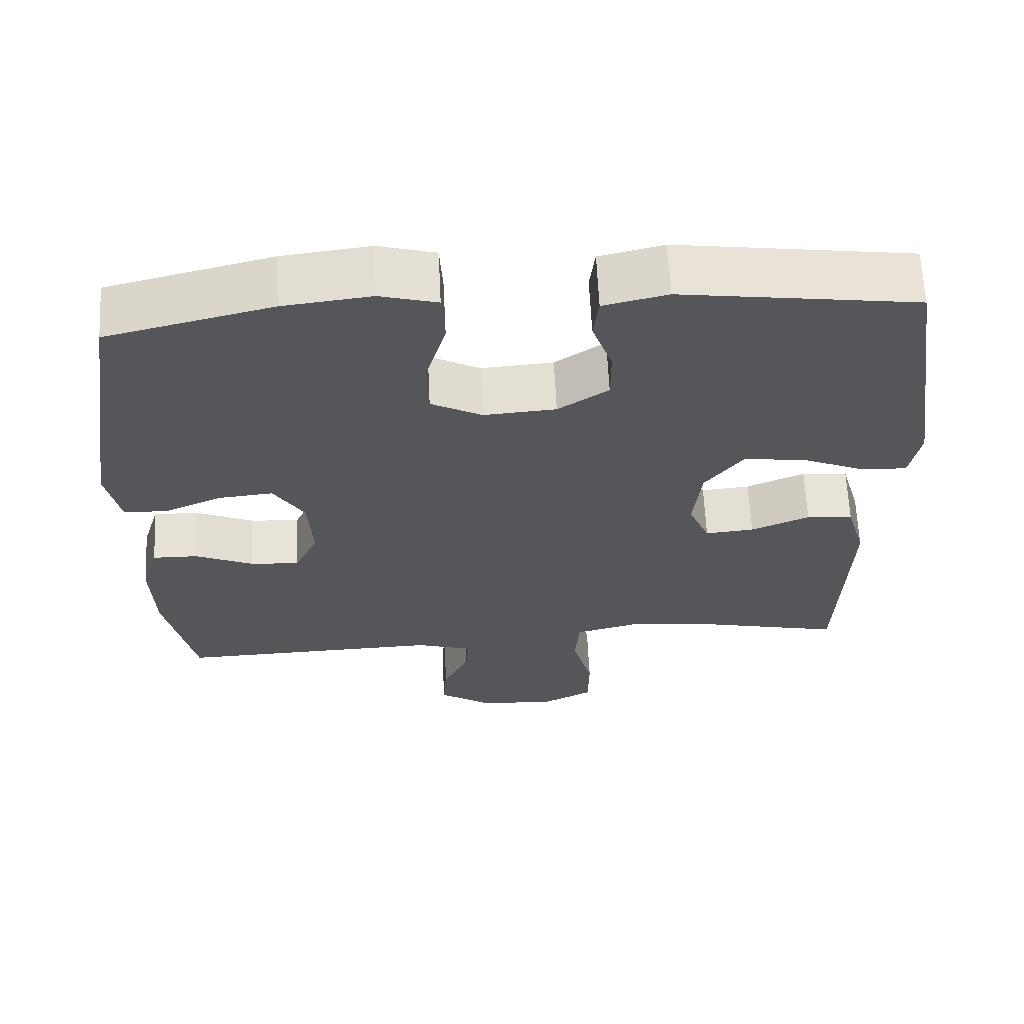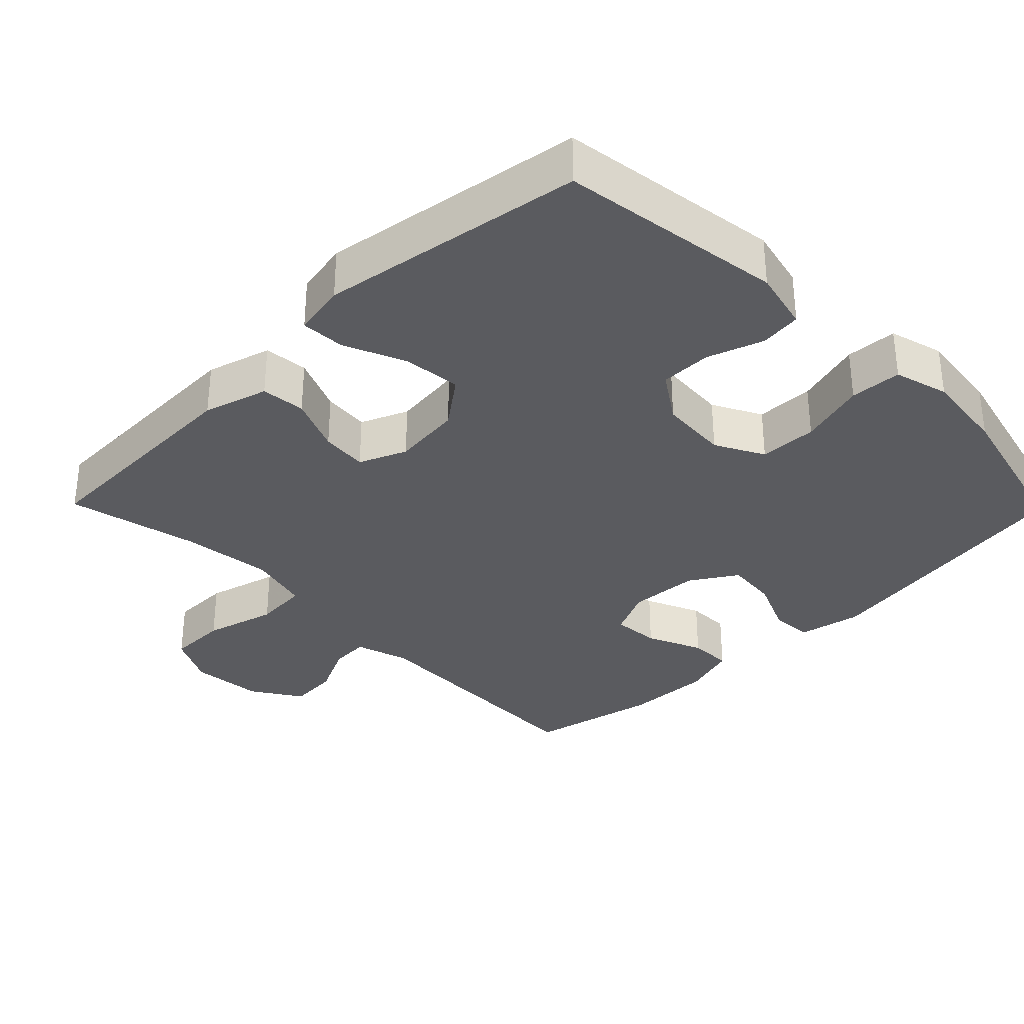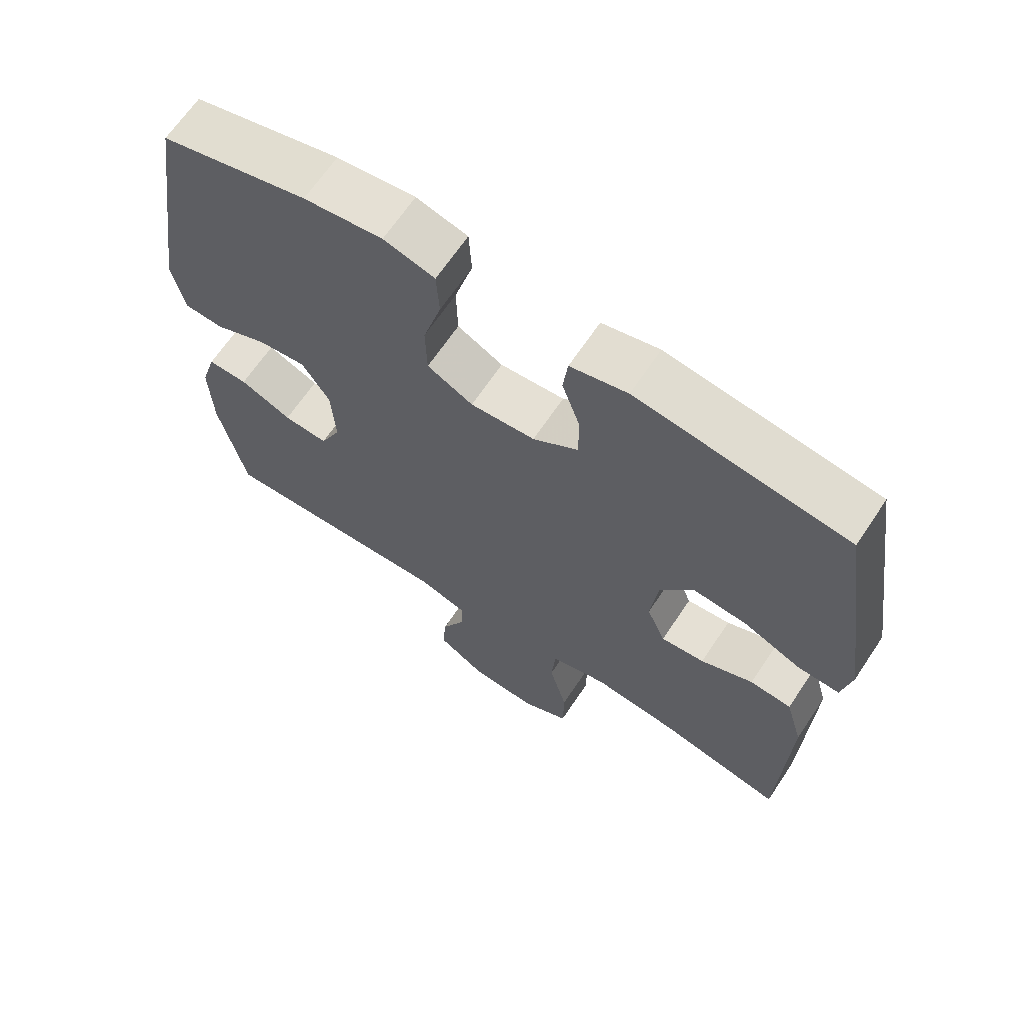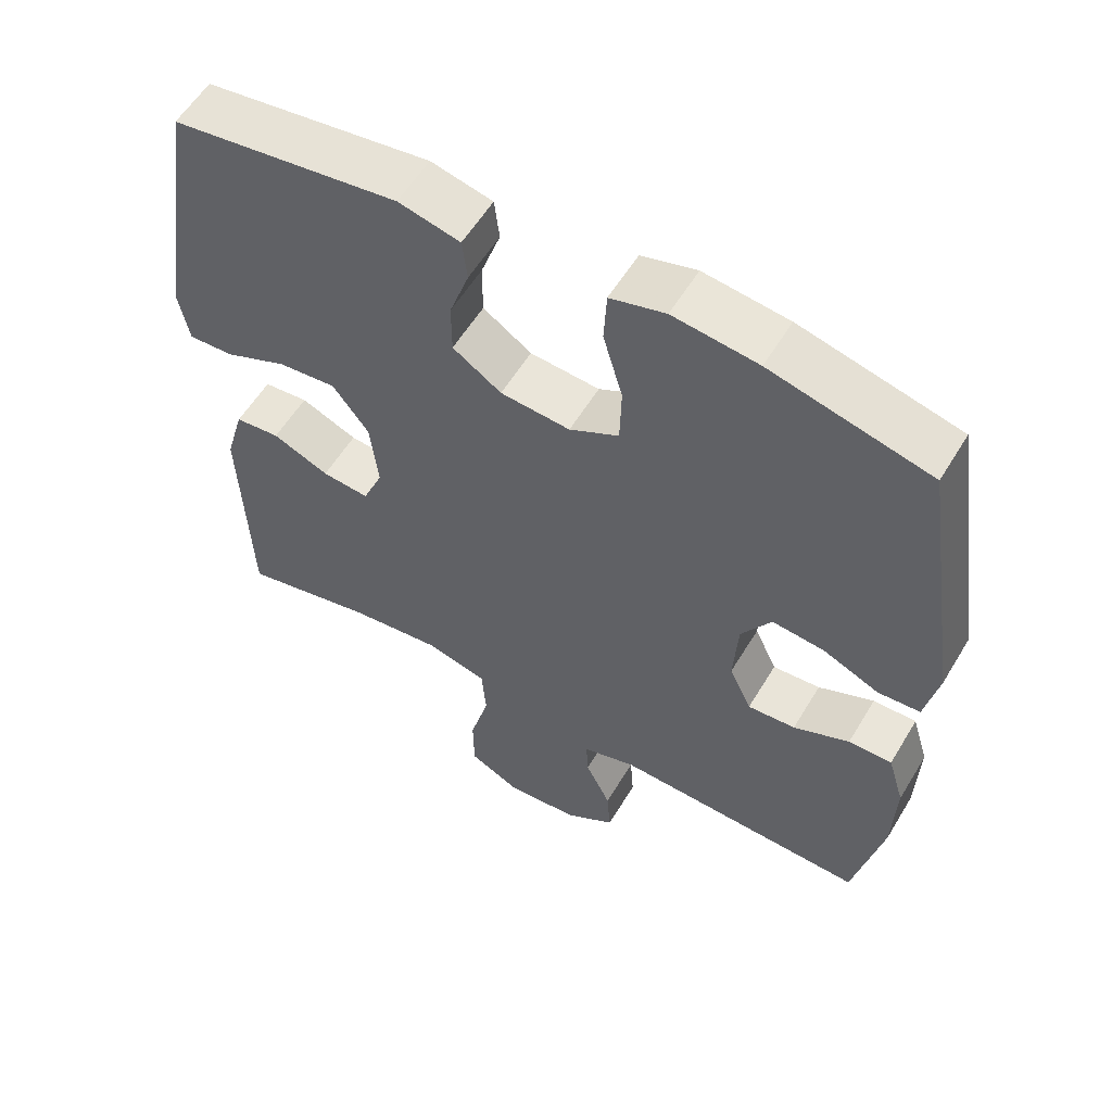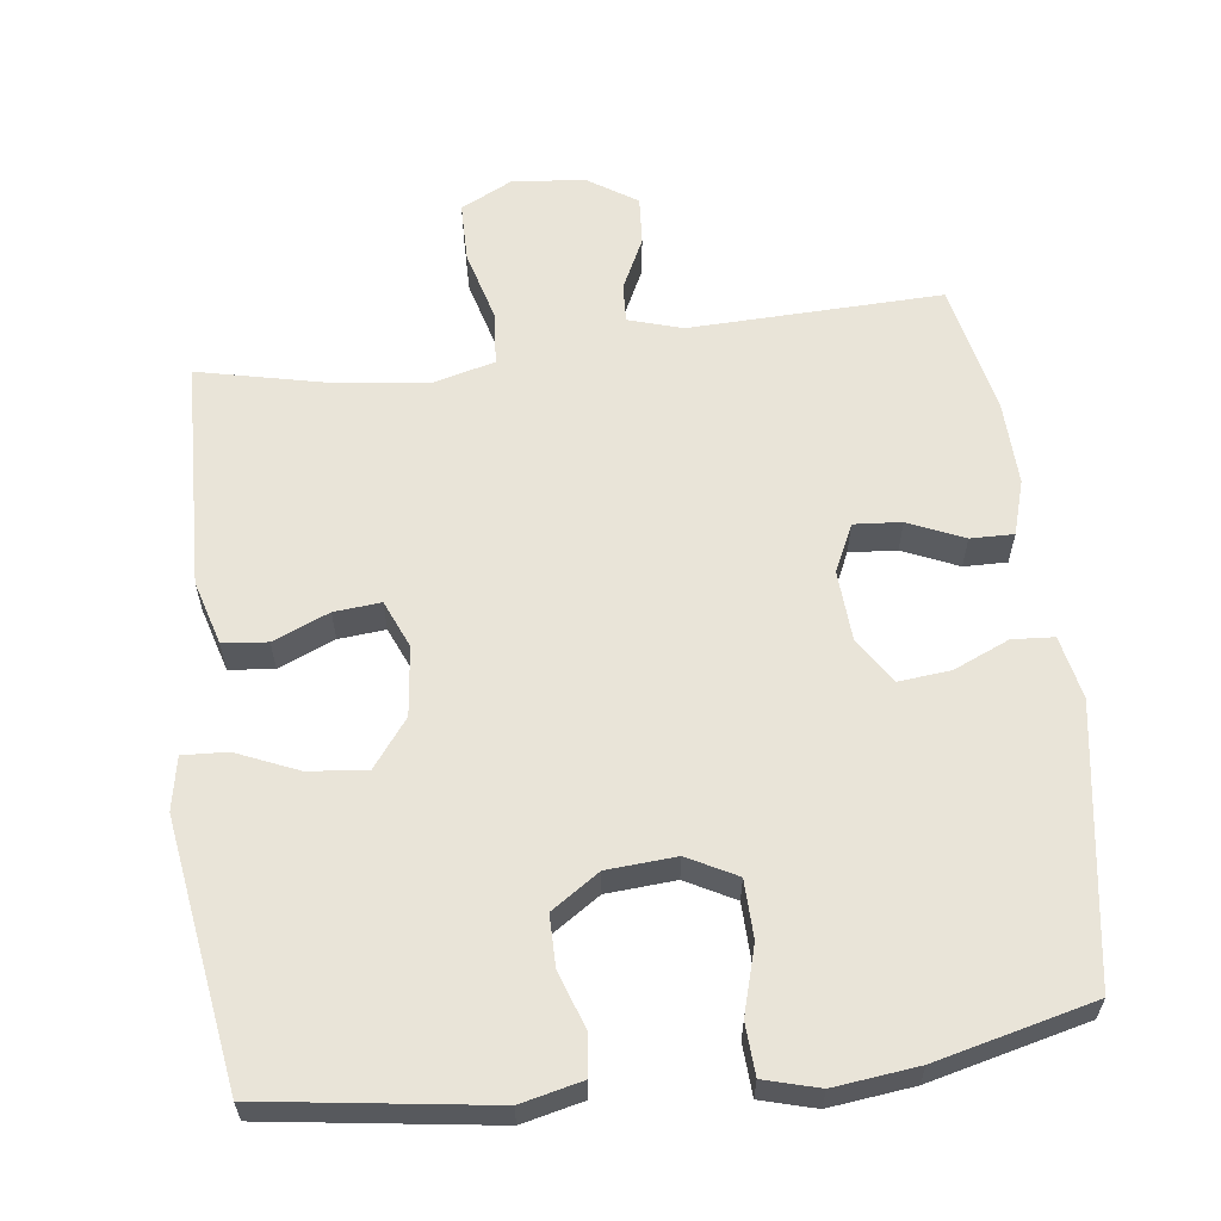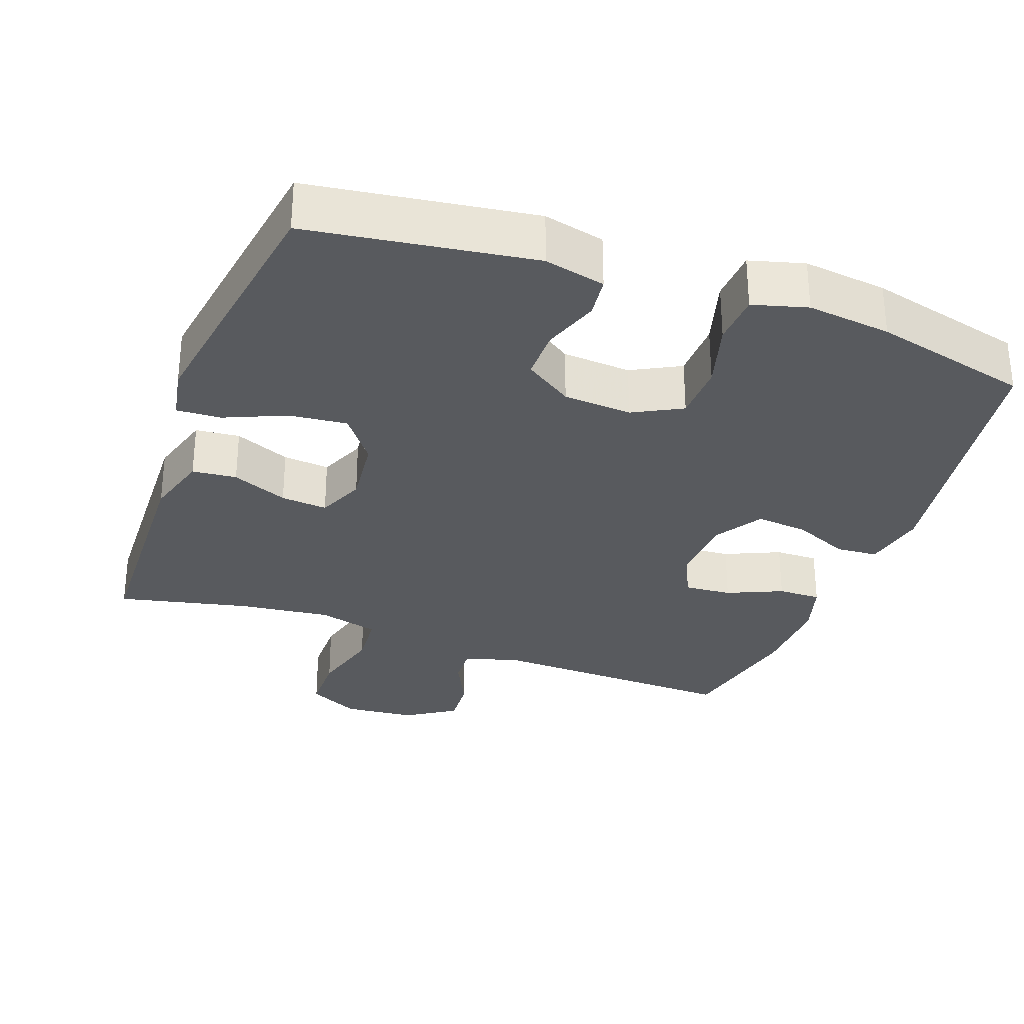
<metadata>
{"format":"obj","ext":"obj","renderer":"f3d","projection":"perspective","resolution":1024,"background":"white","views":[{"elev":63.8,"azim":177.2,"up":"+Z"},{"elev":-33.4,"azim":-45.5,"up":"+Y"},{"elev":66.0,"azim":-146.3,"up":"+Z"},{"elev":57.4,"azim":30.8,"up":"+Z"},{"elev":60.6,"azim":-7.1,"up":"+Y"},{"elev":-30.7,"azim":-20.0,"up":"+Y"}]}
</metadata>
<code>
v -0.5 0.07 -0.5
v -0.511 0.07 -0.18
v -0.485 0.07 -0.09
v -0.423 0.07 -0.084
v -0.345 0.07 -0.117
v -0.28 0.07 -0.123
v -0.252 0.07 -0.057
v -0.263 0.07 0.04
v -0.313 0.07 0.106
v -0.394 0.07 0.098
v -0.48 0.07 0.061
v -0.542 0.07 0.058
v -0.556 0.07 0.132
v -0.538 0.07 0.251
v -0.5 0.07 0.5
v -0.187 0.07 0.544
v -0.102 0.07 0.524
v -0.095 0.07 0.466
v -0.122 0.07 0.388
v -0.122 0.07 0.316
v -0.055 0.07 0.271
v 0.041 0.07 0.264
v 0.109 0.07 0.3
v 0.111 0.07 0.381
v 0.084 0.07 0.475
v 0.088 0.07 0.547
v 0.164 0.07 0.568
v 0.281 0.07 0.554
v 0.5 0.07 0.5
v 0.559 0.07 0.117
v 0.541 0.07 0.029
v 0.483 0.07 0.025
v 0.405 0.07 0.059
v 0.333 0.07 0.066
v 0.292 0.07 0.001
v 0.286 0.07 -0.097
v 0.317 0.07 -0.163
v 0.383 0.07 -0.158
v 0.46 0.07 -0.124
v 0.52 0.07 -0.123
v 0.543 0.07 -0.199
v 0.539 0.07 -0.319
v 0.5 0.07 -0.5
v 0.149 0.07 -0.489
v 0.074 0.07 -0.512
v 0.077 0.07 -0.566
v 0.112 0.07 -0.638
v 0.117 0.07 -0.706
v 0.048 0.07 -0.751
v -0.053 0.07 -0.76
v -0.124 0.07 -0.724
v -0.125 0.07 -0.641
v -0.098 0.07 -0.541
v -0.104 0.07 -0.466
v -0.189 0.07 -0.444
v -0.317 0.07 -0.459
v -0.5 0 -0.5
v -0.511 0 -0.18
v -0.485 0 -0.09
v -0.423 0 -0.084
v -0.345 0 -0.117
v -0.28 0 -0.123
v -0.252 0 -0.057
v -0.263 0 0.04
v -0.313 0 0.106
v -0.394 0 0.098
v -0.48 0 0.061
v -0.542 0 0.058
v -0.556 0 0.132
v -0.538 0 0.251
v -0.5 0 0.5
v -0.187 0 0.544
v -0.102 0 0.524
v -0.095 0 0.466
v -0.122 0 0.388
v -0.122 0 0.316
v -0.055 0 0.271
v 0.041 0 0.264
v 0.109 0 0.3
v 0.111 0 0.381
v 0.084 0 0.475
v 0.088 0 0.547
v 0.164 0 0.568
v 0.281 0 0.554
v 0.5 0 0.5
v 0.559 0 0.117
v 0.541 0 0.029
v 0.483 0 0.025
v 0.405 0 0.059
v 0.333 0 0.066
v 0.292 0 0.001
v 0.286 0 -0.097
v 0.317 0 -0.163
v 0.383 0 -0.158
v 0.46 0 -0.124
v 0.52 0 -0.123
v 0.543 0 -0.199
v 0.539 0 -0.319
v 0.5 0 -0.5
v 0.149 0 -0.489
v 0.074 0 -0.512
v 0.077 0 -0.566
v 0.112 0 -0.638
v 0.117 0 -0.706
v 0.048 0 -0.751
v -0.053 0 -0.76
v -0.124 0 -0.724
v -0.125 0 -0.641
v -0.098 0 -0.541
v -0.104 0 -0.466
v -0.189 0 -0.444
v -0.317 0 -0.459
f 50 51 52 53
f 50 53 54
f 49 50 54
f 46 47 48 49
f 45 46 49 54
f 44 45 54 55
f 42 43 44 55
f 38 39 40 41
f 37 38 41 42
f 30 31 32 33
f 30 33 34
f 29 30 34
f 28 29 34 35
f 24 25 26 27
f 23 24 27 28
f 16 17 18 19
f 16 19 20
f 15 16 20
f 14 15 20 21
f 10 11 12 13
f 9 10 13 14
f 2 3 4 5
f 56 1 2 5
f 56 5 6
f 37 42 55 56
f 36 37 56 6
f 23 28 35 36
f 22 23 36 6
f 9 14 21 22
f 8 9 22
f 7 8 22
f 6 7 22
f 109 108 107 106
f 110 109 106
f 110 106 105
f 105 104 103 102
f 110 105 102 101
f 111 110 101 100
f 111 100 99 98
f 97 96 95 94
f 98 97 94 93
f 89 88 87 86
f 90 89 86
f 90 86 85
f 91 90 85 84
f 83 82 81 80
f 84 83 80 79
f 75 74 73 72
f 76 75 72
f 76 72 71
f 77 76 71 70
f 69 68 67 66
f 70 69 66 65
f 61 60 59 58
f 61 58 57 112
f 62 61 112
f 112 111 98 93
f 62 112 93 92
f 92 91 84 79
f 62 92 79 78
f 78 77 70 65
f 78 65 64
f 78 64 63
f 78 63 62
f 1 57 58 2
f 2 58 59 3
f 3 59 60 4
f 4 60 61 5
f 5 61 62 6
f 6 62 63 7
f 7 63 64 8
f 8 64 65 9
f 9 65 66 10
f 10 66 67 11
f 11 67 68 12
f 12 68 69 13
f 13 69 70 14
f 14 70 71 15
f 15 71 72 16
f 16 72 73 17
f 17 73 74 18
f 18 74 75 19
f 19 75 76 20
f 20 76 77 21
f 21 77 78 22
f 22 78 79 23
f 23 79 80 24
f 24 80 81 25
f 25 81 82 26
f 26 82 83 27
f 27 83 84 28
f 28 84 85 29
f 29 85 86 30
f 30 86 87 31
f 31 87 88 32
f 32 88 89 33
f 33 89 90 34
f 34 90 91 35
f 35 91 92 36
f 36 92 93 37
f 37 93 94 38
f 38 94 95 39
f 39 95 96 40
f 40 96 97 41
f 41 97 98 42
f 42 98 99 43
f 43 99 100 44
f 44 100 101 45
f 45 101 102 46
f 46 102 103 47
f 47 103 104 48
f 48 104 105 49
f 49 105 106 50
f 50 106 107 51
f 51 107 108 52
f 52 108 109 53
f 53 109 110 54
f 54 110 111 55
f 55 111 112 56
f 56 112 57 1

</code>
